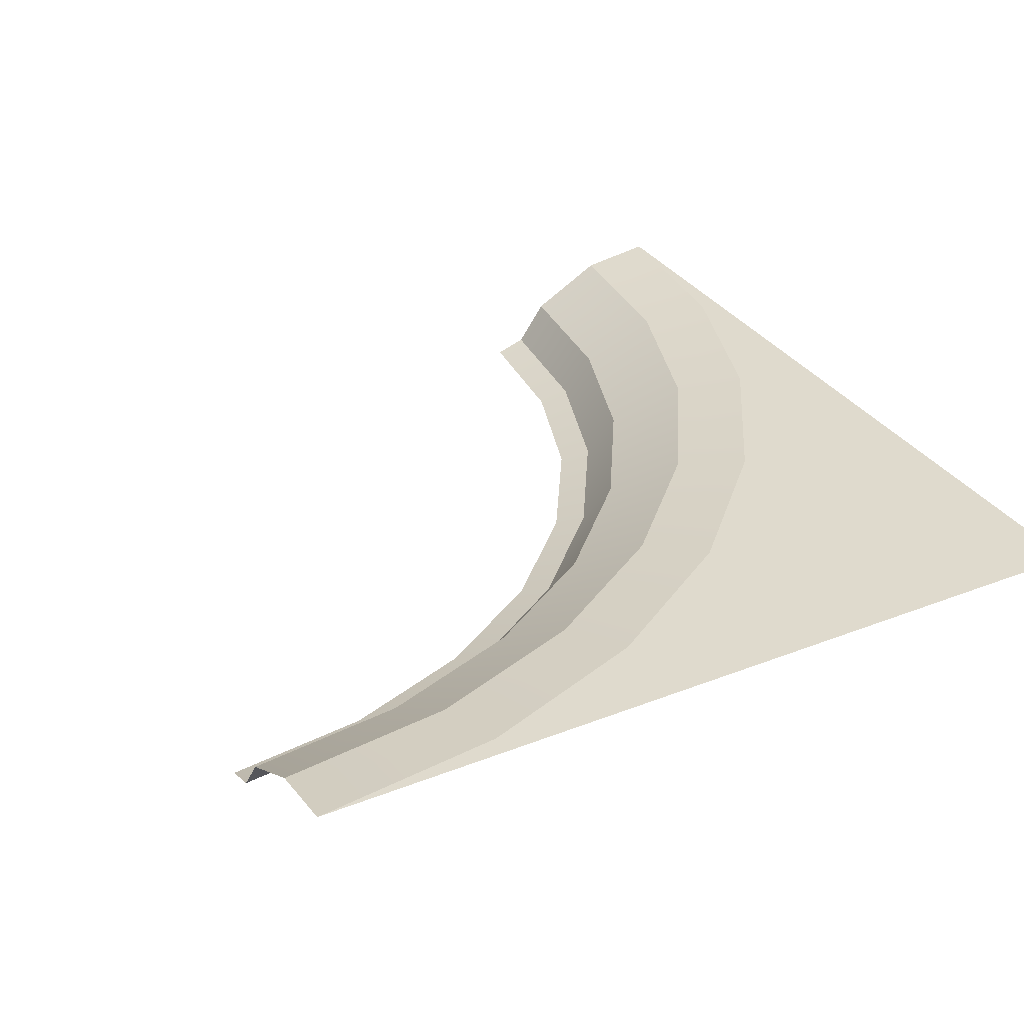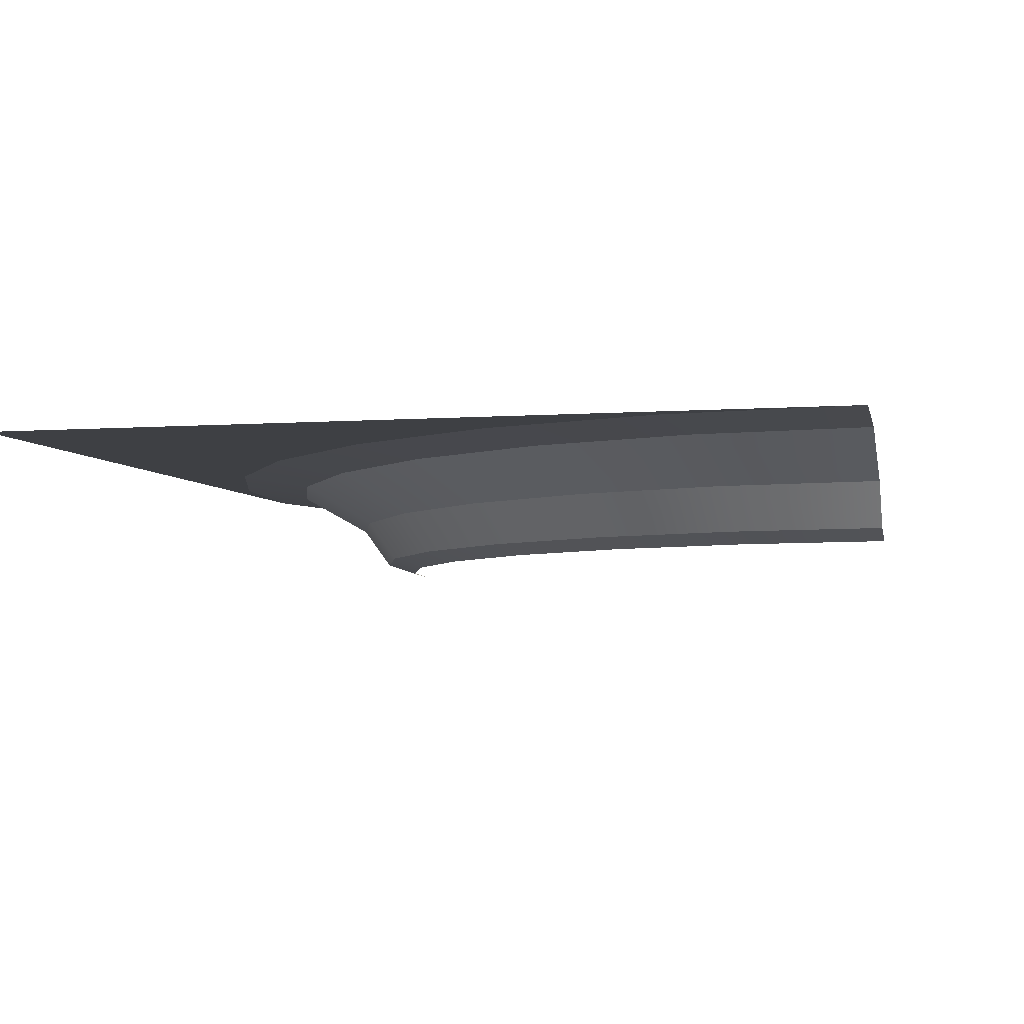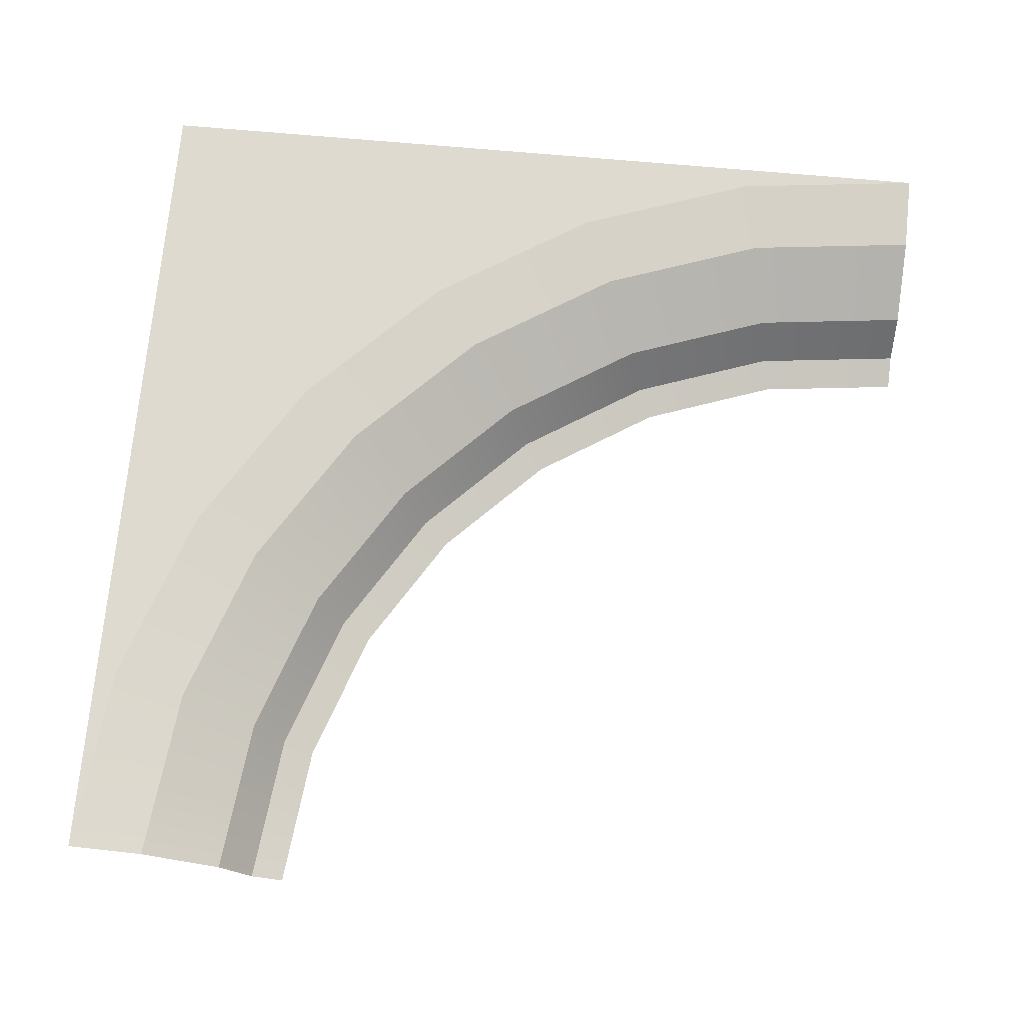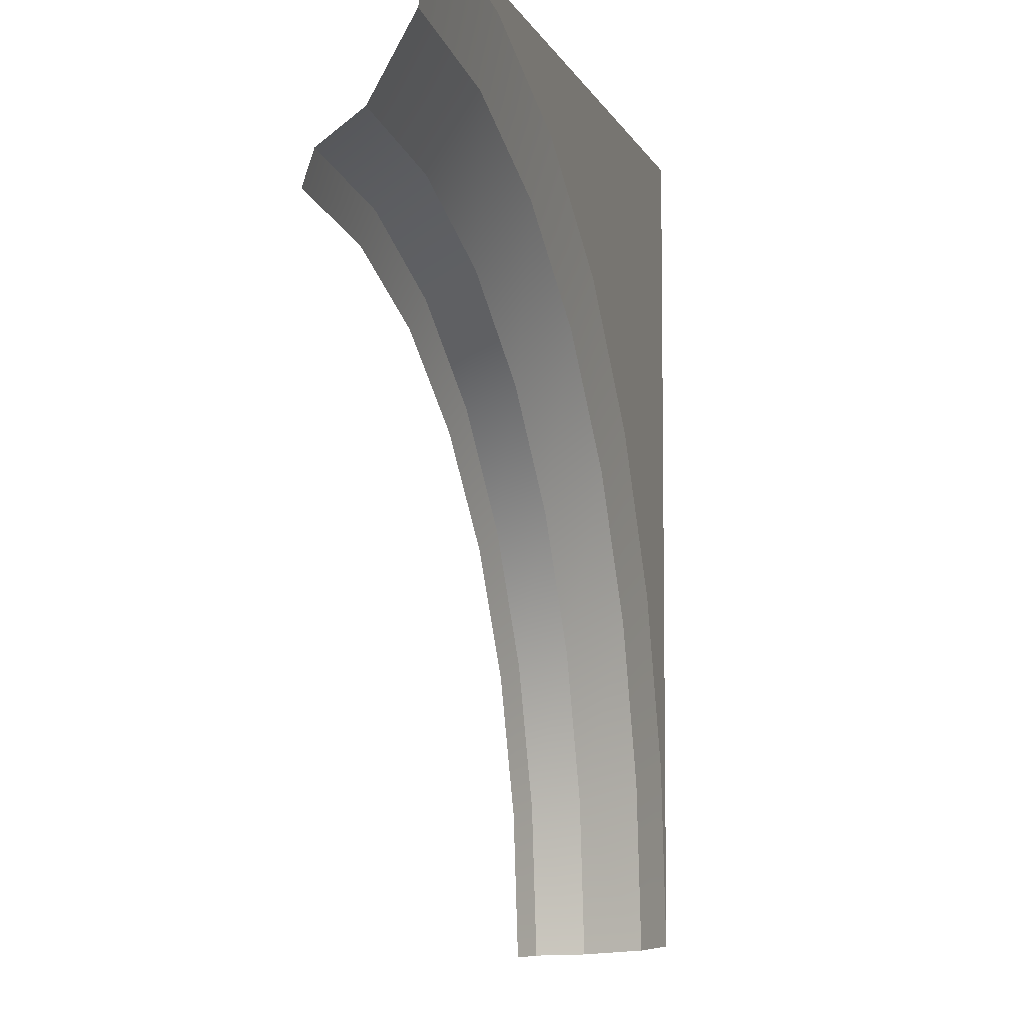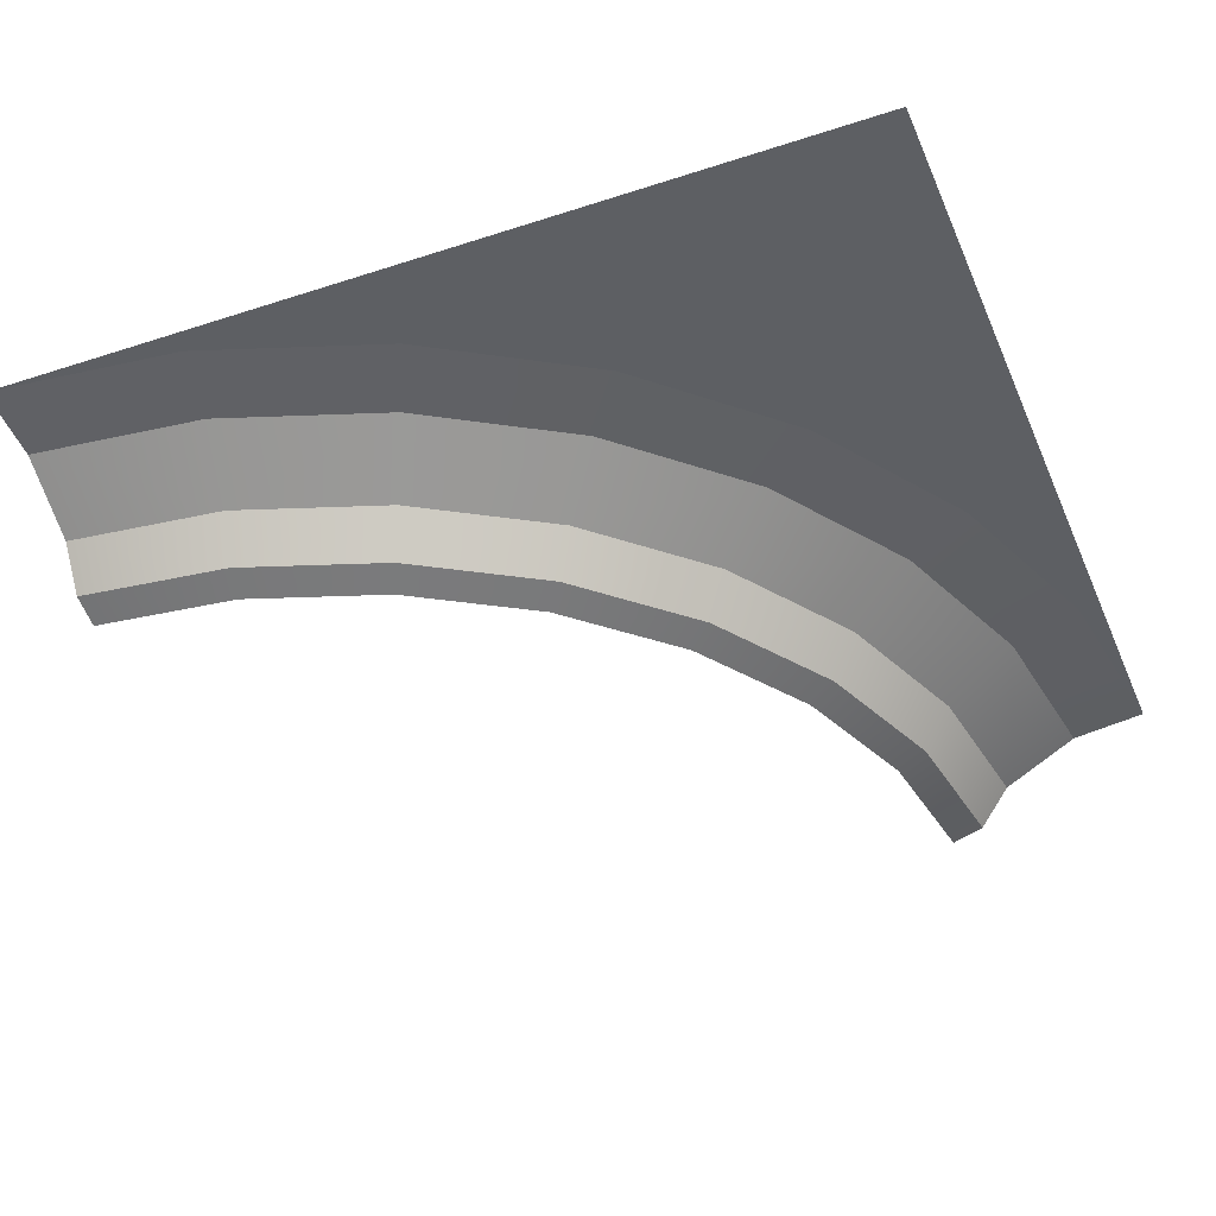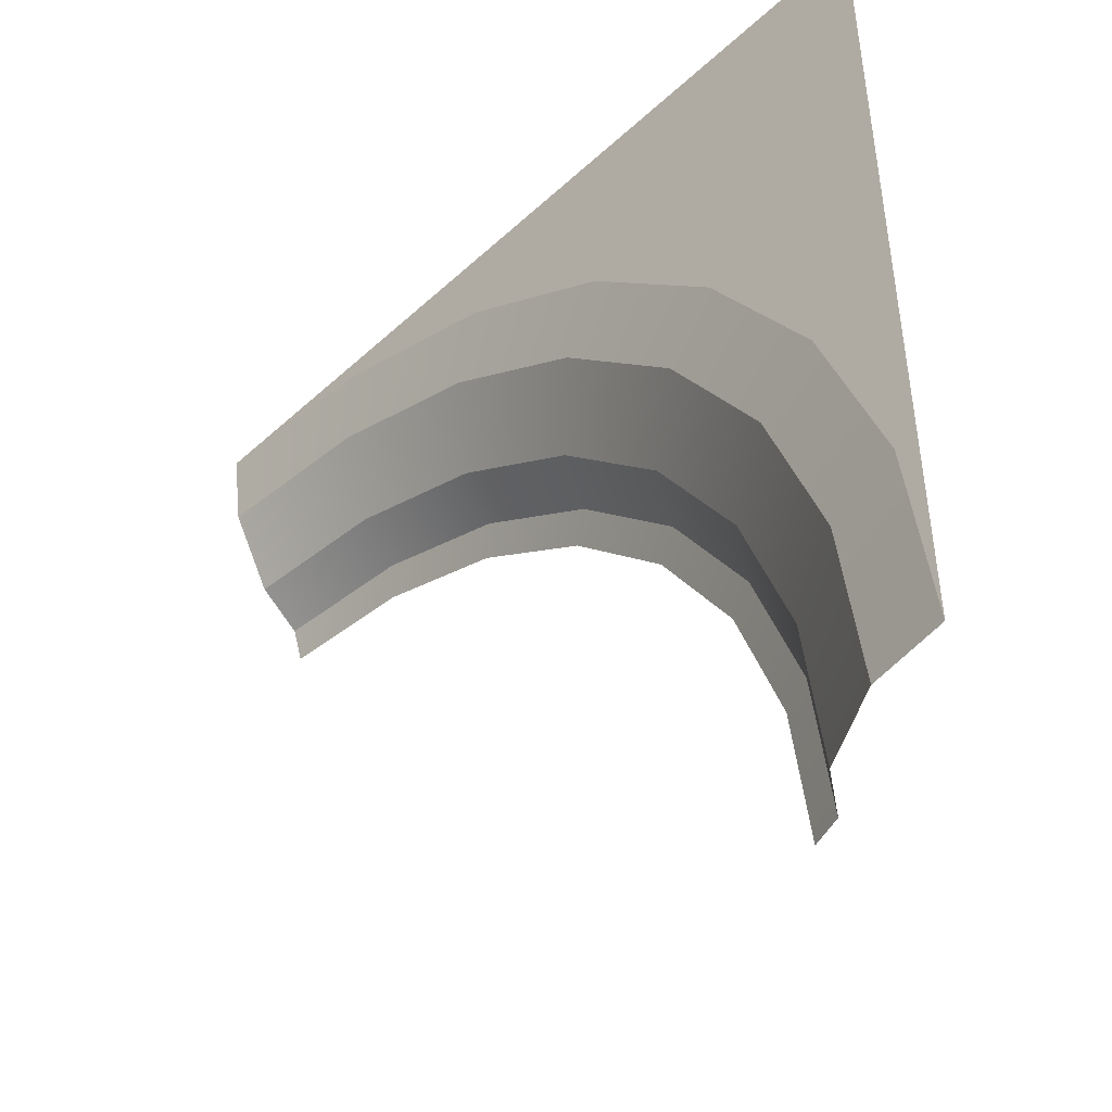
<metadata>
{"format":"obj","ext":"obj","renderer":"f3d","projection":"perspective","resolution":1024,"background":"white","views":[{"elev":32.8,"azim":-118.5,"up":"+Y"},{"elev":-4.6,"azim":13.6,"up":"+Y"},{"elev":71.0,"azim":95.1,"up":"+Y"},{"elev":-6.3,"azim":105.6,"up":"+Z"},{"elev":-39.8,"azim":-68.0,"up":"+Y"},{"elev":-46.6,"azim":-133.9,"up":"+Z"}]}
</metadata>
<code>
o object1
g object1
v -1.4 0.5 -1.61
v -1.5 0.5 -2.5
v -1.15 0.45 -2.5
v -1.058 0.45 -1.688
v -1.104 0.5 -0.7645
v -0.7885 0.45 -0.9163
v -0.6273 0.5 -0.006044
v -0.3537 0.45 -0.2243
v 0.006044 0.5 0.6273
v 0.2243 0.45 0.3537
v 0.7645 0.5 1.104
v 0.9163 0.45 0.7885
v 1.61 0.5 1.4
v 1.688 0.45 1.058
v 2.5 0.45 1.15
v 2.5 0.5 1.5
v -0.7929 0.25 -2.5
v -0.7103 0.25 -1.767
v -0.4668 0.25 -1.071
v -0.07449 0.25 -0.4469
v 0.4469 0.25 0.07449
v 1.071 0.25 0.4668
v 1.767 0.25 0.7103
v 2.5 0.25 0.7929
v -0.65 0.05 -2.5
v -0.571 0.05 -1.799
v -0.338 0.05 -1.133
v 0.03723 0.05 -0.536
v 0.536 0.05 -0.03723
v 1.133 0.05 0.338
v 1.799 0.05 0.571
v 2.5 0.05 0.65
v -0.5 -0 -2.5
v -0.4248 -0 -1.832
v -0.2029 0 -1.198
v 0.1545 0 -0.6295
v 0.6295 0 -0.1545
v 1.198 0 0.2029
v 1.832 0 0.4248
v 2.5 0 0.5
v -1.5 0.5 1.5
f 4 3 1
f 3 2 1
f 4 1 5
f 6 5 7
f 8 7 9
f 12 9 11
f 14 11 13
f 13 16 15
f 13 15 14
f 14 12 11
f 12 10 9
f 10 8 9
f 8 6 7
f 6 4 5
f 18 17 3
f 18 4 6
f 19 6 8
f 20 8 10
f 21 10 12
f 22 12 14
f 14 24 23
f 14 15 24
f 23 22 14
f 22 21 12
f 21 20 10
f 20 19 8
f 19 18 6
f 18 3 4
f 26 25 17
f 26 18 19
f 27 19 20
f 28 20 21
f 29 21 22
f 30 22 23
f 23 32 31
f 23 24 32
f 31 30 23
f 30 29 22
f 29 28 21
f 28 27 20
f 27 26 19
f 26 17 18
f 34 33 25
f 34 26 27
f 35 27 28
f 36 28 29
f 37 29 30
f 38 30 31
f 31 40 39
f 31 32 40
f 39 38 31
f 38 37 30
f 37 36 29
f 36 35 28
f 35 34 27
f 34 25 26
f 1 2 41
f 41 16 13
f 13 11 41
f 11 9 41
f 9 7 41
f 7 5 41
f 5 1 41

</code>
